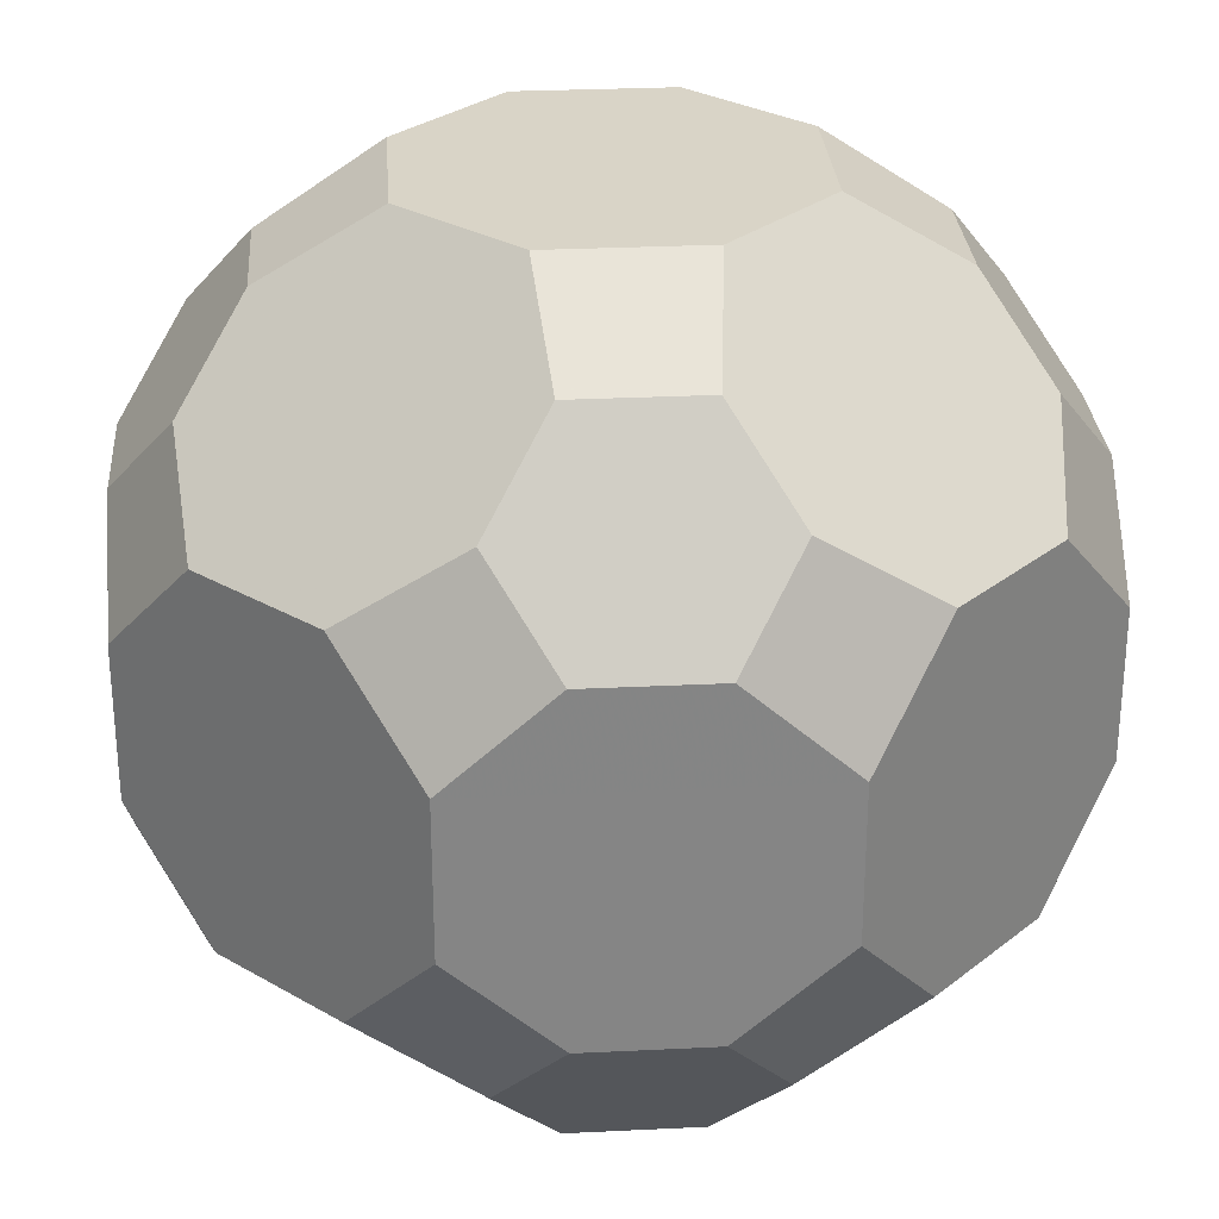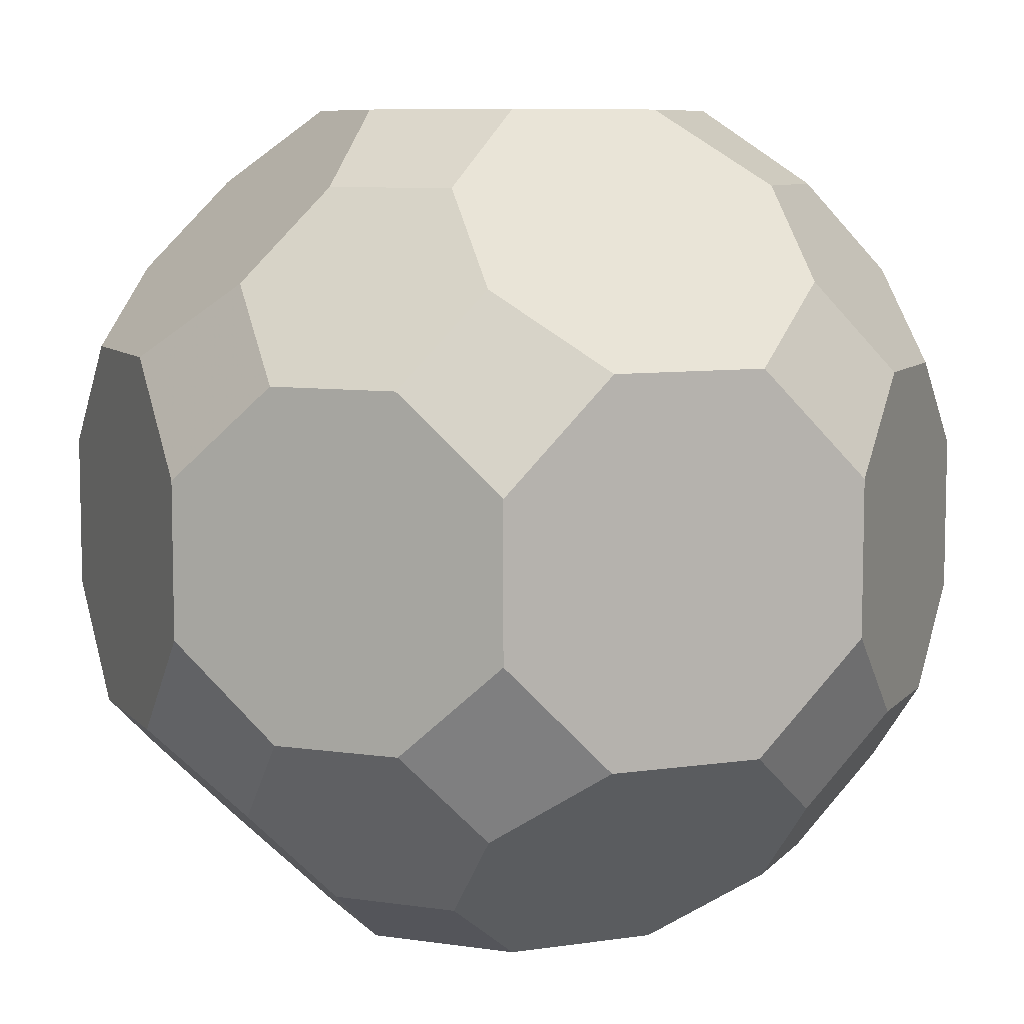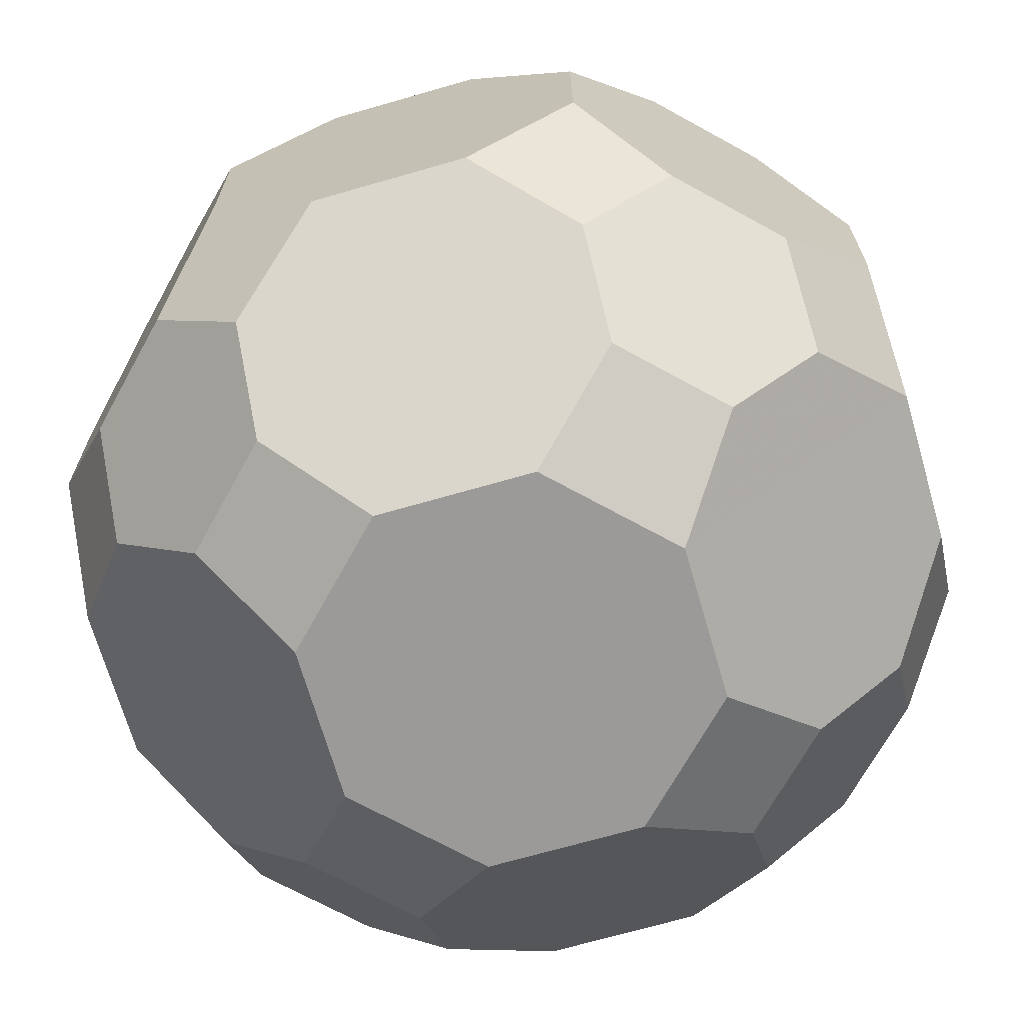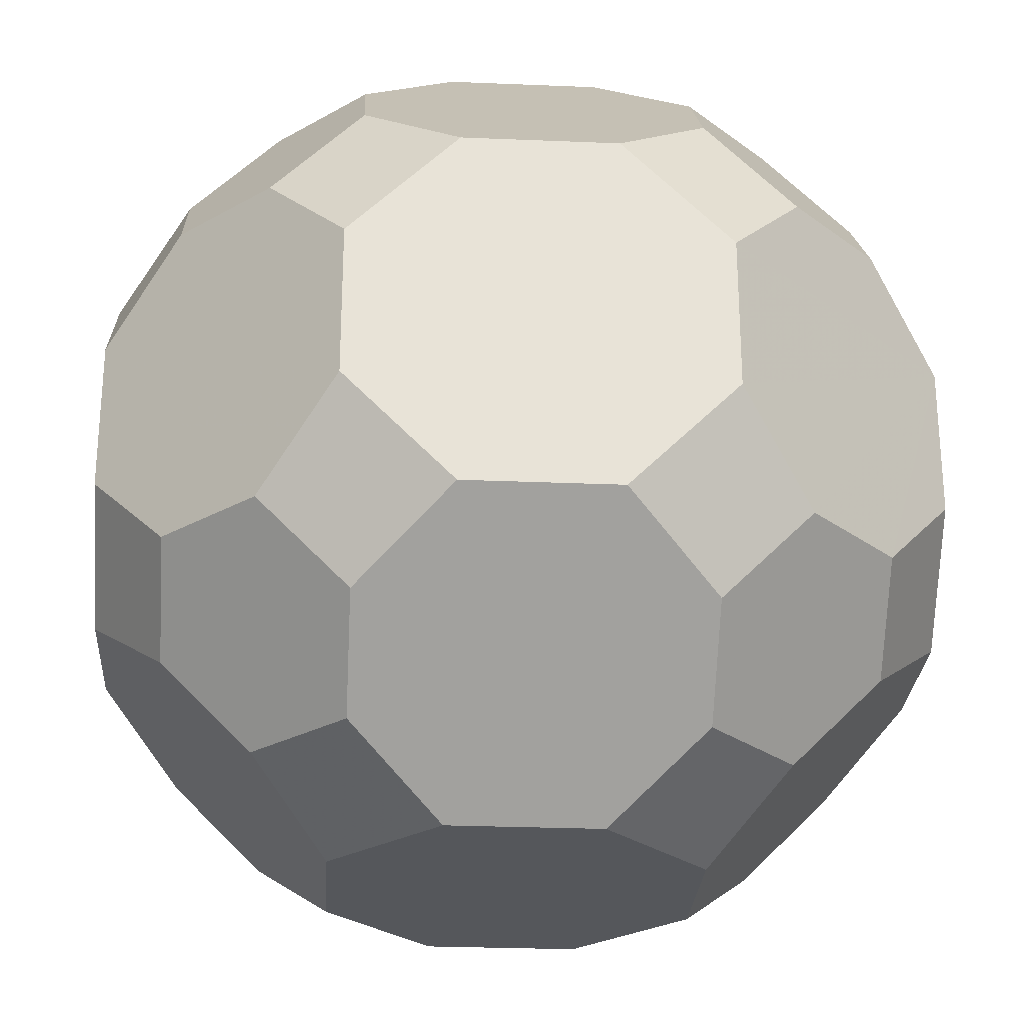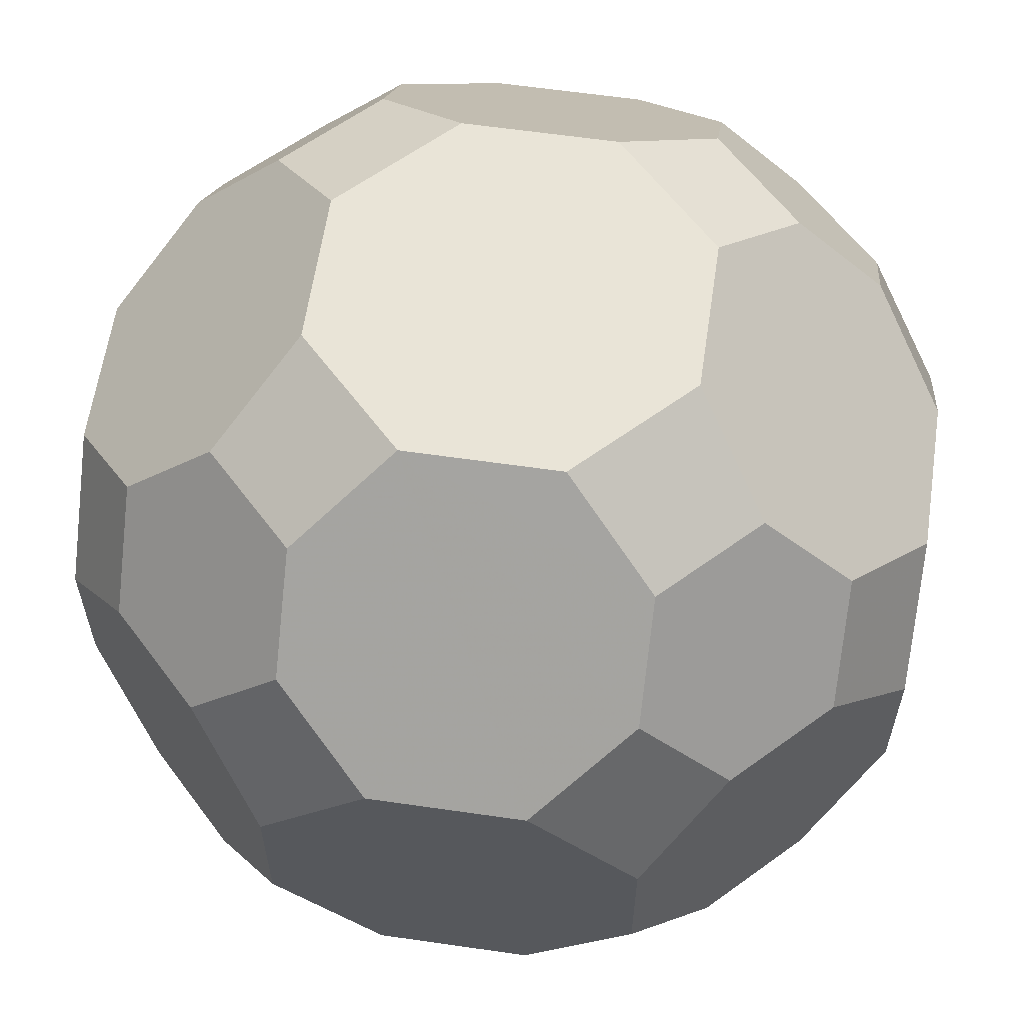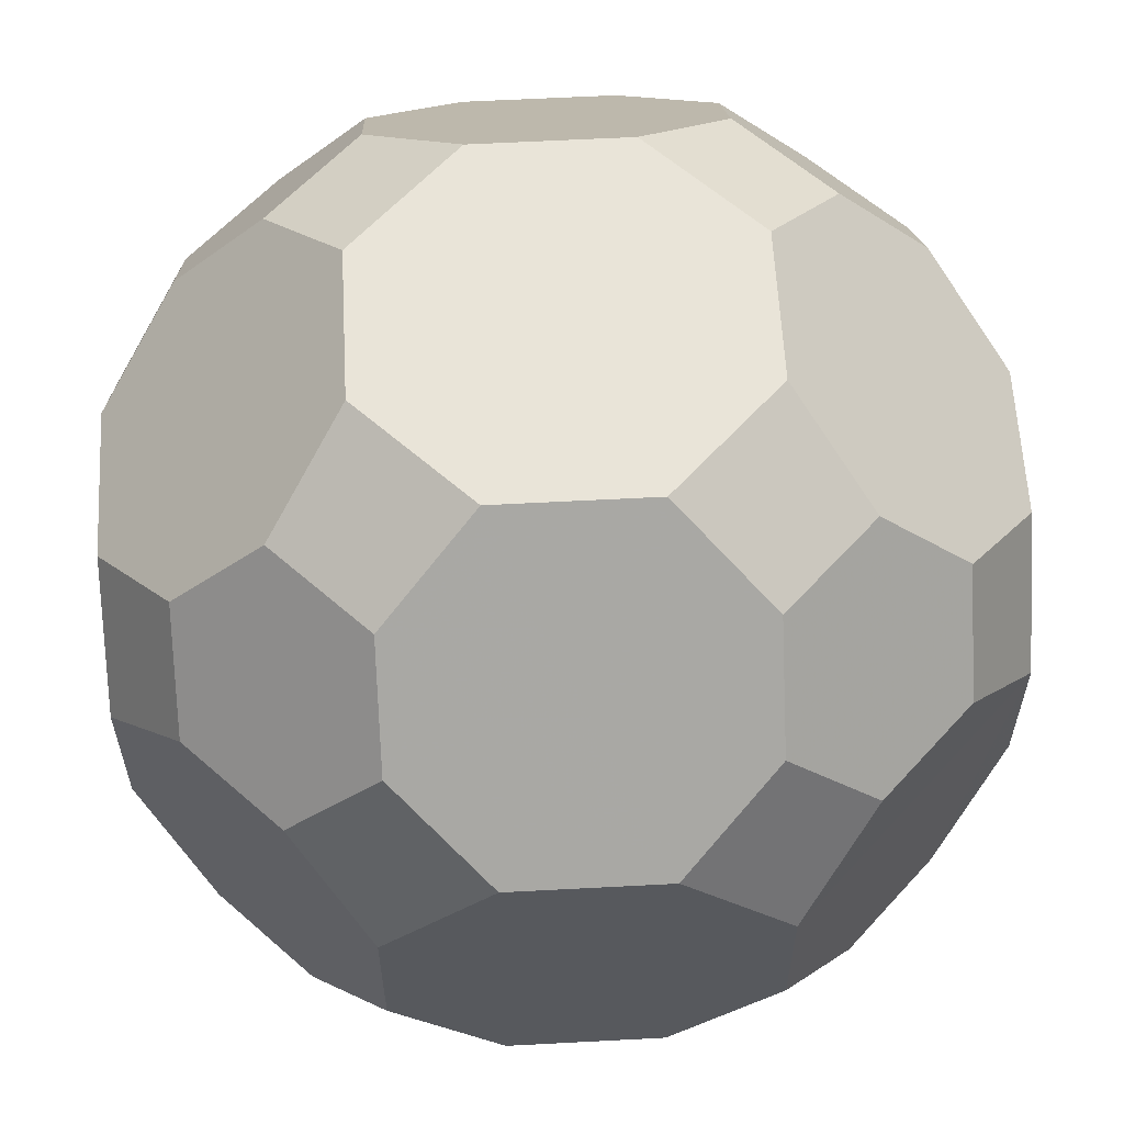
<metadata>
{"format":"obj","ext":"obj","renderer":"f3d","projection":"perspective","resolution":1024,"background":"white","views":[{"elev":28.7,"azim":-139.2,"up":"+Z"},{"elev":8.0,"azim":157.4,"up":"+Y"},{"elev":-69.3,"azim":16.1,"up":"+Y"},{"elev":-26.9,"azim":176.3,"up":"+Z"},{"elev":61.0,"azim":-171.6,"up":"+Y"},{"elev":60.3,"azim":-3.1,"up":"+Z"}]}
</metadata>
<code>
v 0.3995 0.1655 -0.9167
v 0.3995 -0.1655 0.9167
v 0.3995 -0.1655 -0.9167
v -0.3995 0.1655 0.9167
v -0.3995 0.1655 -0.9167
v -0.3995 -0.1655 0.9167
v -0.3995 -0.1655 -0.9167
v 0.9167 0.3995 0.1655
v 0.9167 0.3995 -0.1655
v 0.9167 -0.3995 0.1655
v 0.9167 -0.3995 -0.1655
v -0.9167 0.3995 0.1655
v -0.9167 0.3995 -0.1655
v -0.9167 -0.3995 0.1655
v -0.9167 -0.3995 -0.1655
v 0.1655 0.9167 0.3995
v 0.1655 0.9167 -0.3995
v 0.1655 -0.9167 0.3995
v 0.1655 -0.9167 -0.3995
v -0.1655 0.9167 0.3995
v -0.1655 0.9167 -0.3995
v -0.1655 -0.9167 0.3995
v -0.1655 -0.9167 -0.3995
v 0.1655 0.3995 0.9167
v 0.1655 0.3995 -0.9167
v 0.1655 -0.3995 0.9167
v 0.1655 -0.3995 -0.9167
v -0.1655 0.3995 0.9167
v -0.1655 0.3995 -0.9167
v -0.1655 -0.3995 0.9167
v -0.1655 -0.3995 -0.9167
v 0.9167 0.1655 0.3995
v 0.9167 0.1655 -0.3995
v 0.9167 -0.1655 0.3995
v 0.9167 -0.1655 -0.3995
v -0.9167 0.1655 0.3995
v -0.9167 0.1655 -0.3995
v -0.9167 -0.1655 0.3995
v -0.9167 -0.1655 -0.3995
v 0.3995 0.9167 0.1655
v 0.3995 0.9167 -0.1655
v 0.3995 -0.9167 0.1655
v 0.3995 -0.9167 -0.1655
v -0.3995 0.9167 0.1655
v -0.3995 0.9167 -0.1655
v -0.3995 -0.9167 0.1655
v -0.3995 -0.9167 -0.1655
v 0.5607 0.3657 0.7556
v 0.5607 0.3657 -0.7556
v 0.5607 -0.3657 0.7556
v 0.5607 -0.3657 -0.7556
v -0.5607 0.3657 0.7556
v -0.5607 0.3657 -0.7556
v -0.5607 -0.3657 0.7556
v -0.5607 -0.3657 -0.7556
v 0.7556 0.5607 0.3657
v 0.7556 0.5607 -0.3657
v 0.7556 -0.5607 0.3657
v 0.7556 -0.5607 -0.3657
v -0.7556 0.5607 0.3657
v -0.7556 0.5607 -0.3657
v -0.7556 -0.5607 0.3657
v -0.7556 -0.5607 -0.3657
v 0.3657 0.7556 0.5607
v 0.3657 0.7556 -0.5607
v 0.3657 -0.7556 0.5607
v 0.3657 -0.7556 -0.5607
v -0.3657 0.7556 0.5607
v -0.3657 0.7556 -0.5607
v -0.3657 -0.7556 0.5607
v -0.3657 -0.7556 -0.5607
v 0.3657 0.5607 0.7556
v 0.3657 0.5607 -0.7556
v 0.3657 -0.5607 0.7556
v 0.3657 -0.5607 -0.7556
v -0.3657 0.5607 0.7556
v -0.3657 0.5607 -0.7556
v -0.3657 -0.5607 0.7556
v -0.3657 -0.5607 -0.7556
v 0.7556 0.3657 0.5607
v 0.7556 0.3657 -0.5607
v 0.7556 -0.3657 0.5607
v 0.7556 -0.3657 -0.5607
v -0.7556 0.3657 0.5607
v -0.7556 0.3657 -0.5607
v -0.7556 -0.3657 0.5607
v -0.7556 -0.3657 -0.5607
v 0.5607 0.7556 0.3657
v 0.5607 0.7556 -0.3657
v 0.5607 -0.7556 0.3657
v 0.5607 -0.7556 -0.3657
v -0.5607 0.7556 0.3657
v -0.5607 0.7556 -0.3657
v -0.5607 -0.7556 0.3657
v -0.5607 -0.7556 -0.3657
v 0.3995 0.1655 0.9167
f 96 24 28 4 6 30 26 2
f 1 3 27 31 7 5 29 25
f 8 32 34 10 11 35 33 9
f 12 13 37 39 15 14 38 36
f 16 40 41 17 21 45 44 20
f 18 22 46 47 23 19 43 42
f 96 2 50 82 34 32 80 48
f 1 49 81 33 35 83 51 3
f 4 52 84 36 38 86 54 6
f 5 7 55 87 39 37 85 53
f 8 9 57 89 41 40 88 56
f 10 58 90 42 43 91 59 11
f 12 60 92 44 45 93 61 13
f 14 15 63 95 47 46 94 62
f 16 20 68 76 28 24 72 64
f 17 65 73 25 29 77 69 21
f 18 66 74 26 30 78 70 22
f 19 23 71 79 31 27 75 67
f 48 80 56 88 64 72
f 49 73 65 89 57 81
f 50 74 66 90 58 82
f 51 83 59 91 67 75
f 52 76 68 92 60 84
f 53 85 61 93 69 77
f 54 86 62 94 70 78
f 55 79 71 95 63 87
f 96 48 72 24
f 1 25 73 49
f 2 26 74 50
f 3 51 75 27
f 4 28 76 52
f 5 53 77 29
f 6 54 78 30
f 7 31 79 55
f 8 56 80 32
f 9 33 81 57
f 10 34 82 58
f 11 59 83 35
f 12 36 84 60
f 13 61 85 37
f 14 62 86 38
f 15 39 87 63
f 16 64 88 40
f 17 41 89 65
f 18 42 90 66
f 19 67 91 43
f 20 44 92 68
f 21 69 93 45
f 22 70 94 46
f 23 47 95 71

</code>
